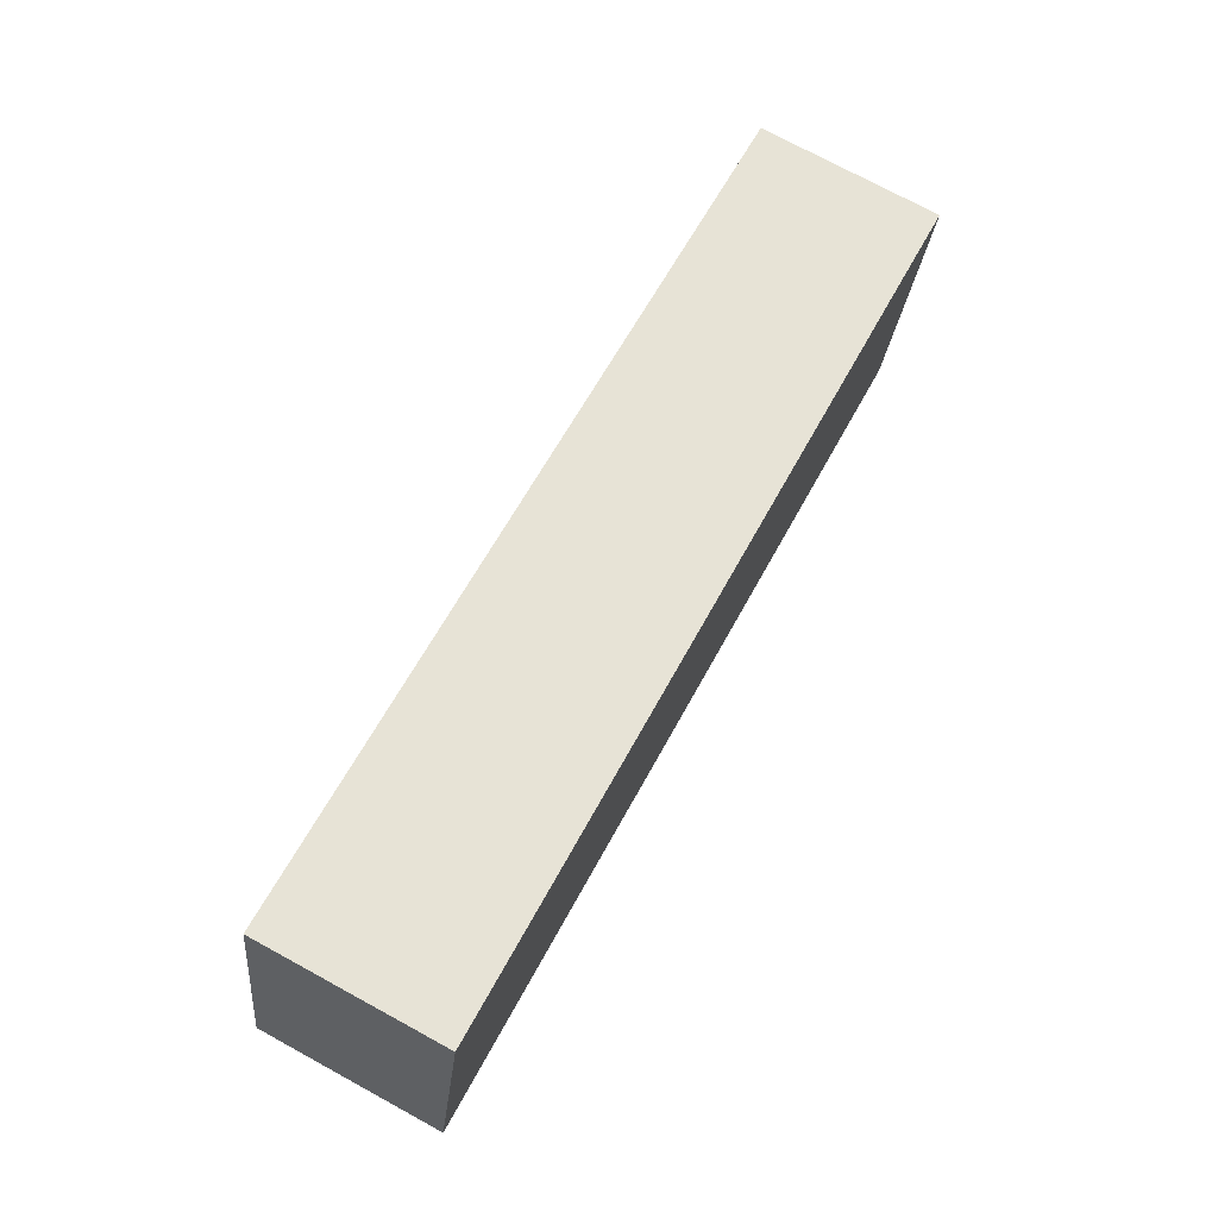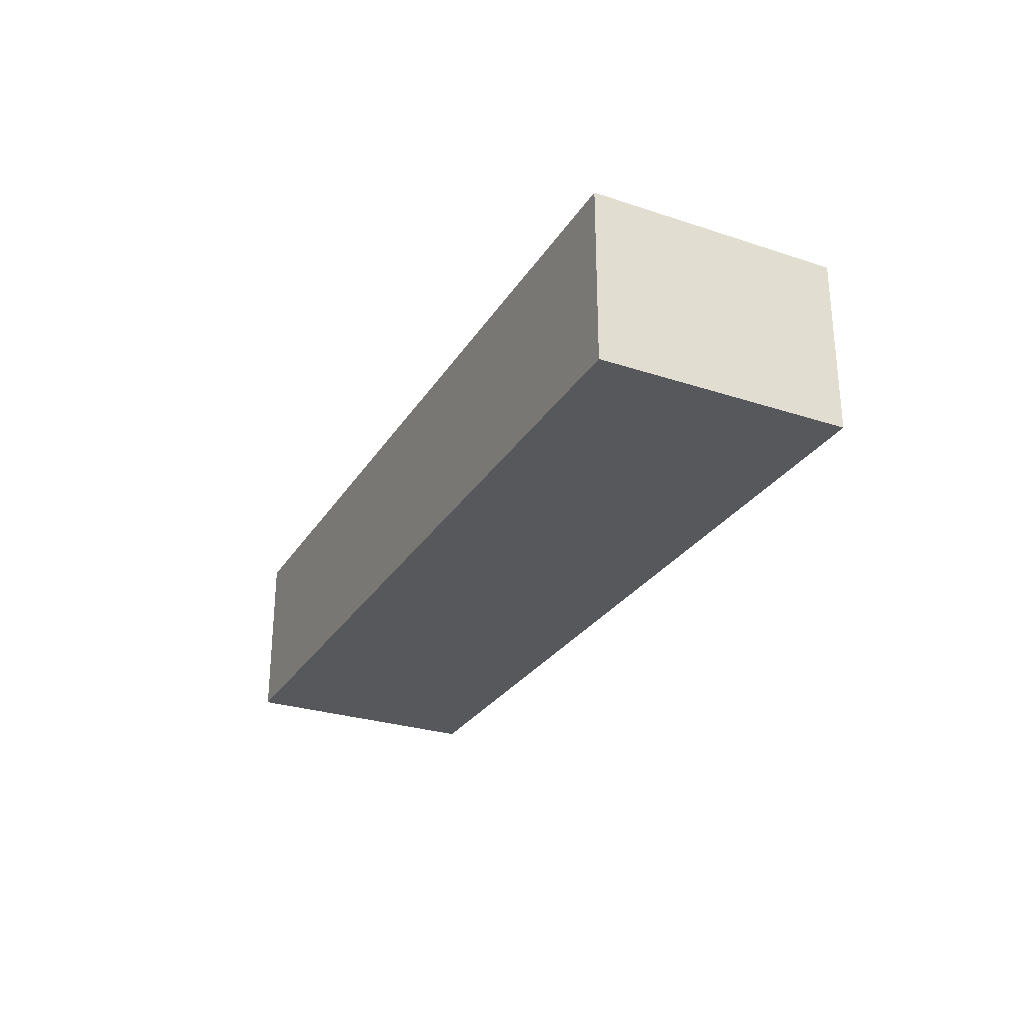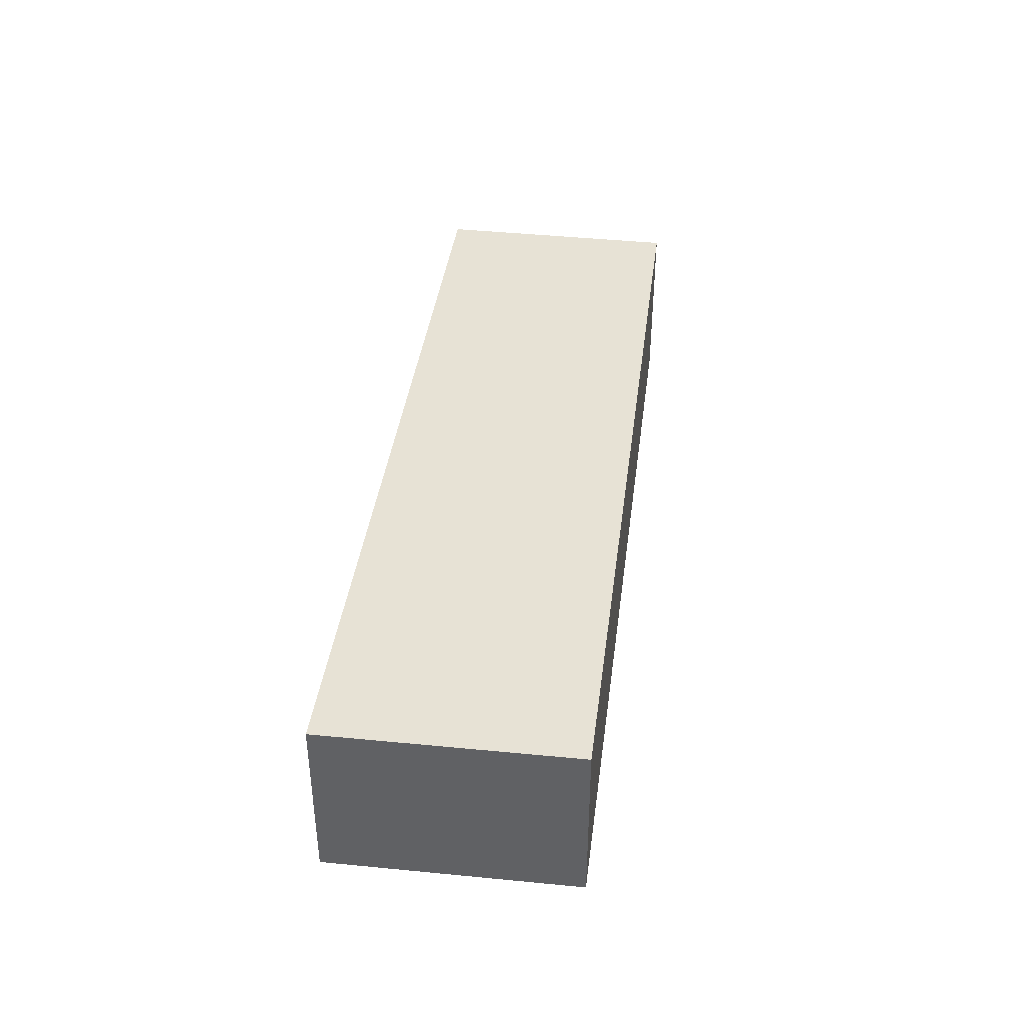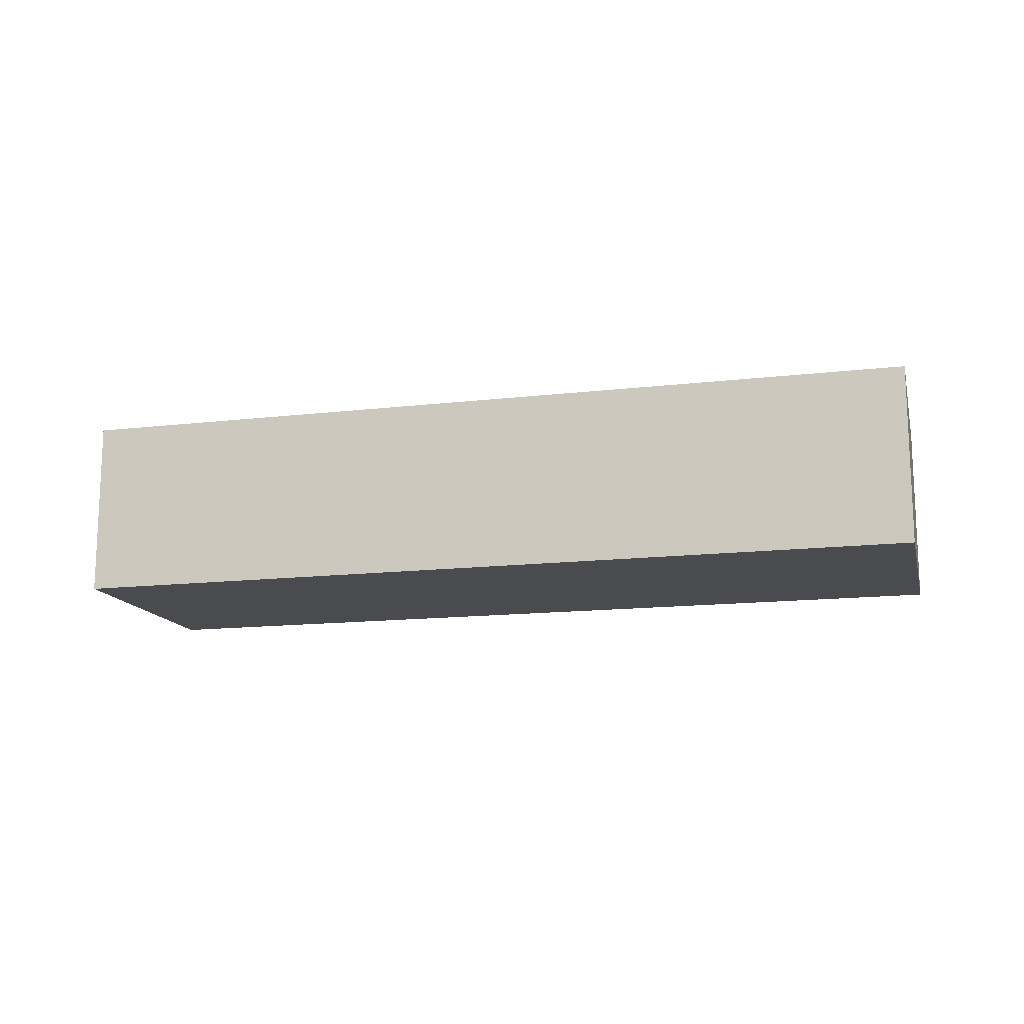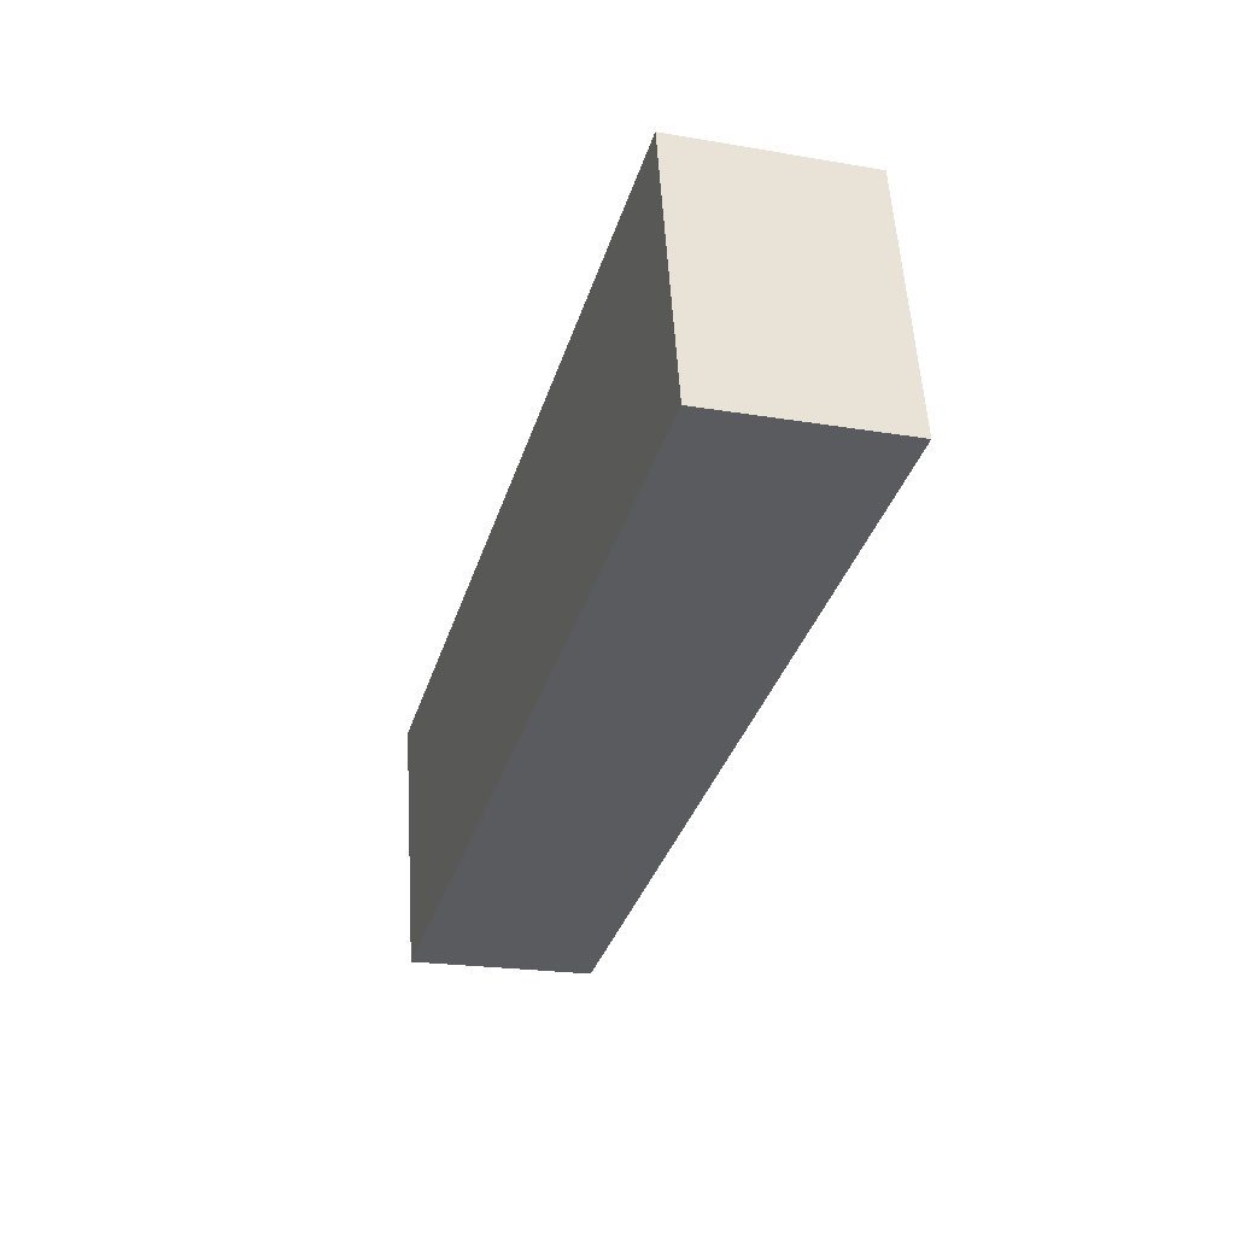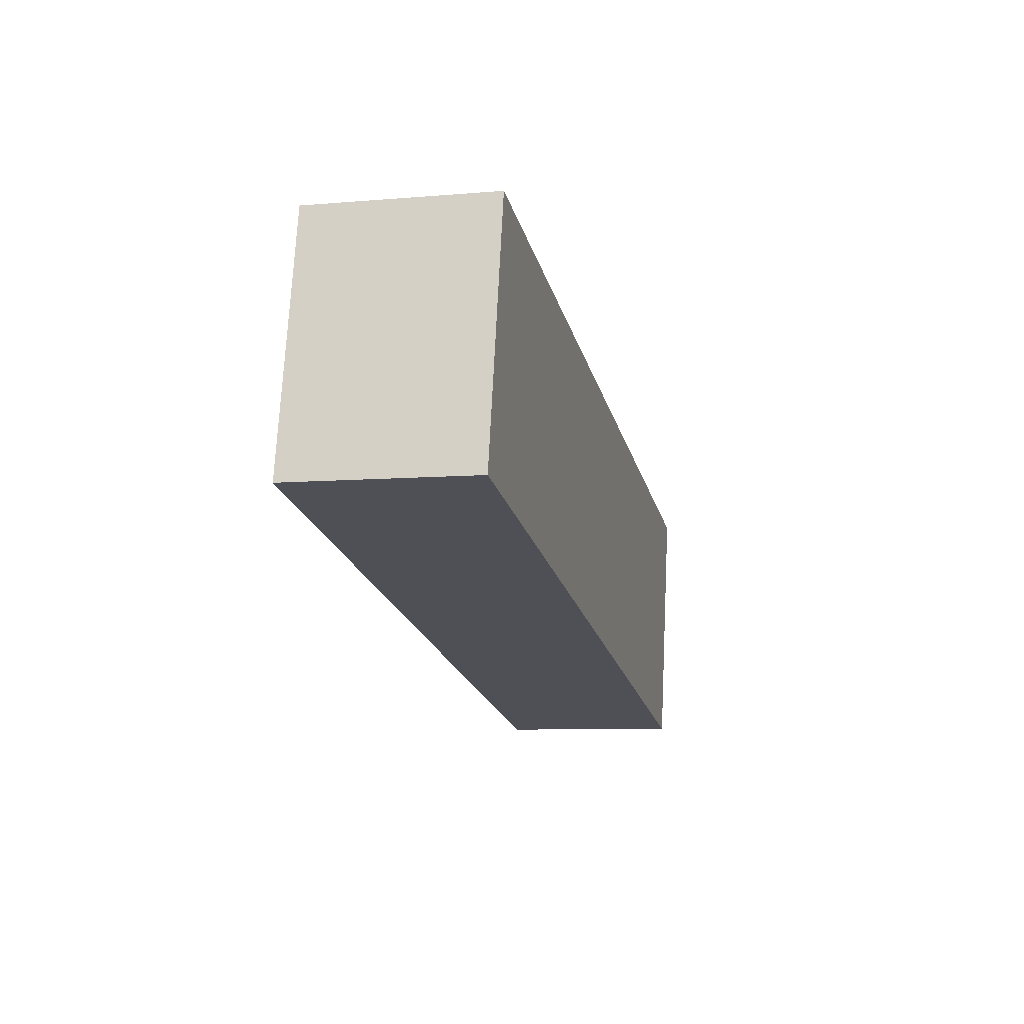
<metadata>
{"format":"obj","ext":"obj","renderer":"f3d","projection":"perspective","resolution":1024,"background":"white","views":[{"elev":74.5,"azim":-61.5,"up":"+Z"},{"elev":-28.1,"azim":76.1,"up":"+Y"},{"elev":40.2,"azim":109.6,"up":"+Y"},{"elev":-14.3,"azim":26.5,"up":"+Y"},{"elev":-21.7,"azim":-106.5,"up":"+Z"},{"elev":-7.5,"azim":-76.4,"up":"+Z"}]}
</metadata>
<code>
v  1.54 5.236 7.189
v  24.35 5.236 -5.282
v  0 5.236 3.206e-16
v  26.39 5.236 1.93
v  24.73 5.236 -5.365
v  24.73 3.285e-16 -5.365
v  0 0 0
v  24.35 3.234e-16 -5.282
v  1.54 -4.402e-16 7.189
v  26.39 -1.182e-16 1.93
g defaultobject
f 1 2 3
f 2 1 4
f 2 4 5
f 6 2 5
f 2 6 3
f 3 6 7
f 7 6 8
f 7 1 3
f 1 7 9
f 9 4 1
f 4 9 10
f 10 5 4
f 5 10 6
f 8 9 7
f 9 8 6
f 9 6 10

</code>
